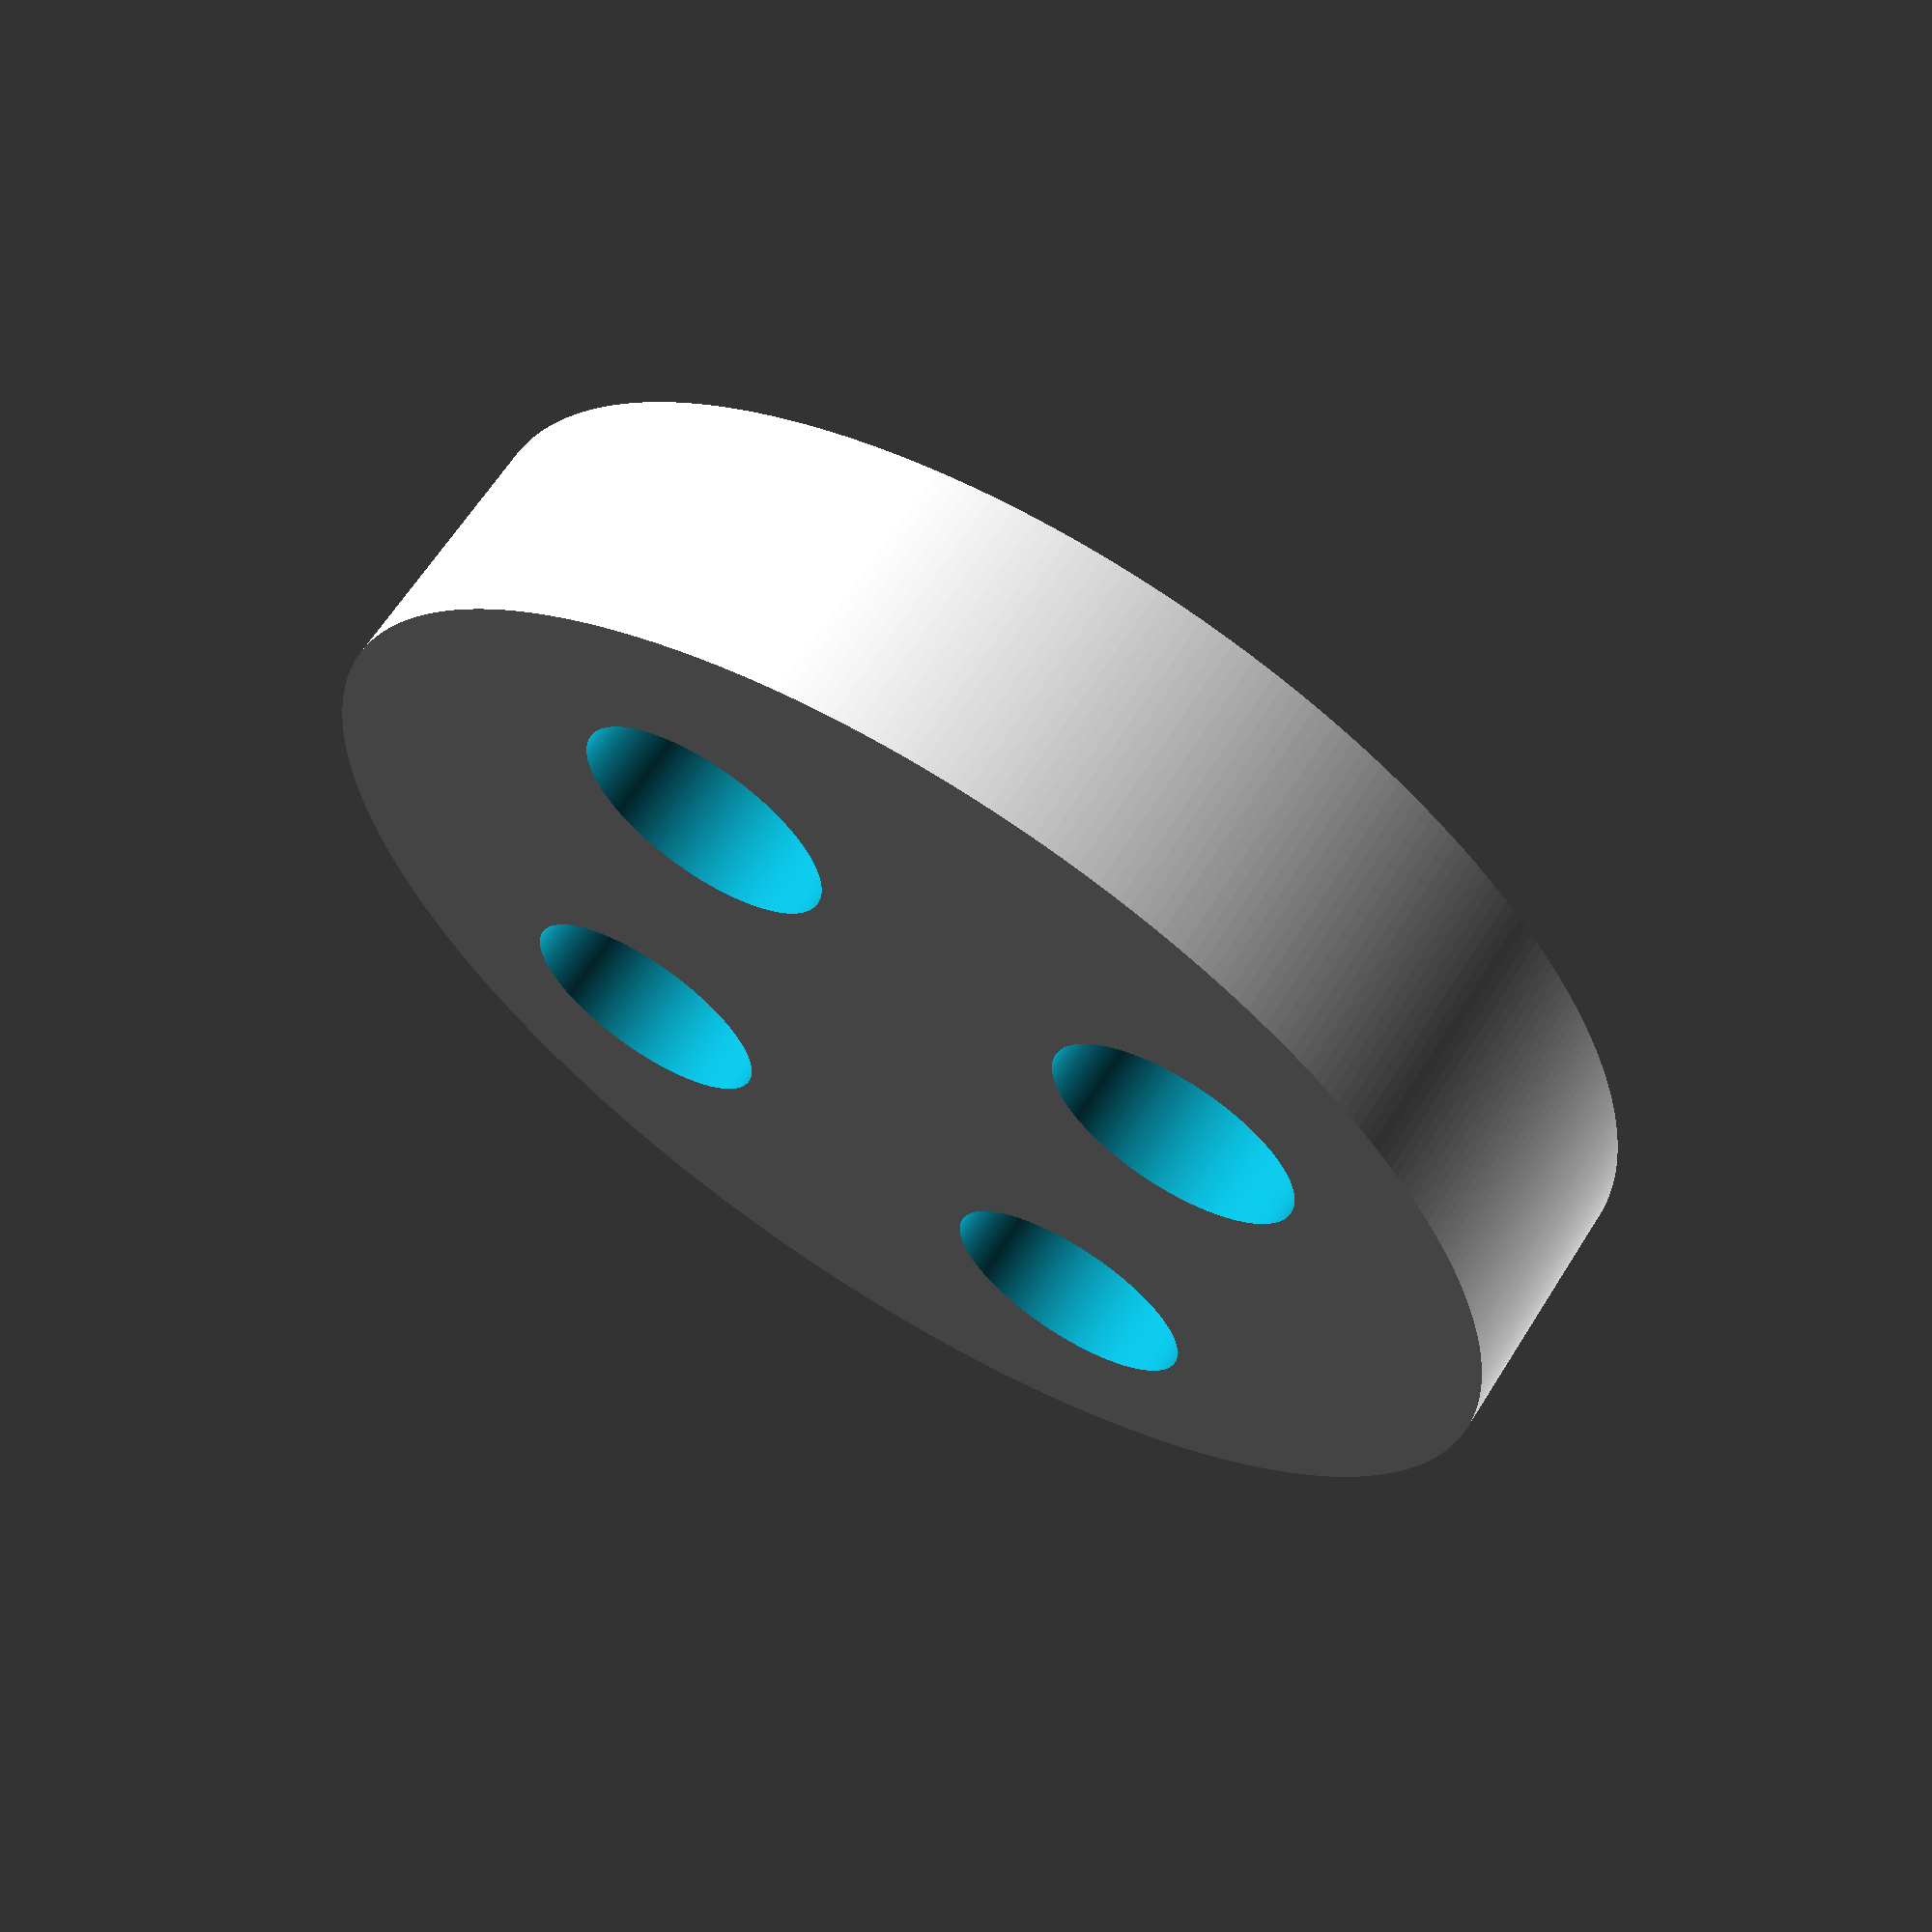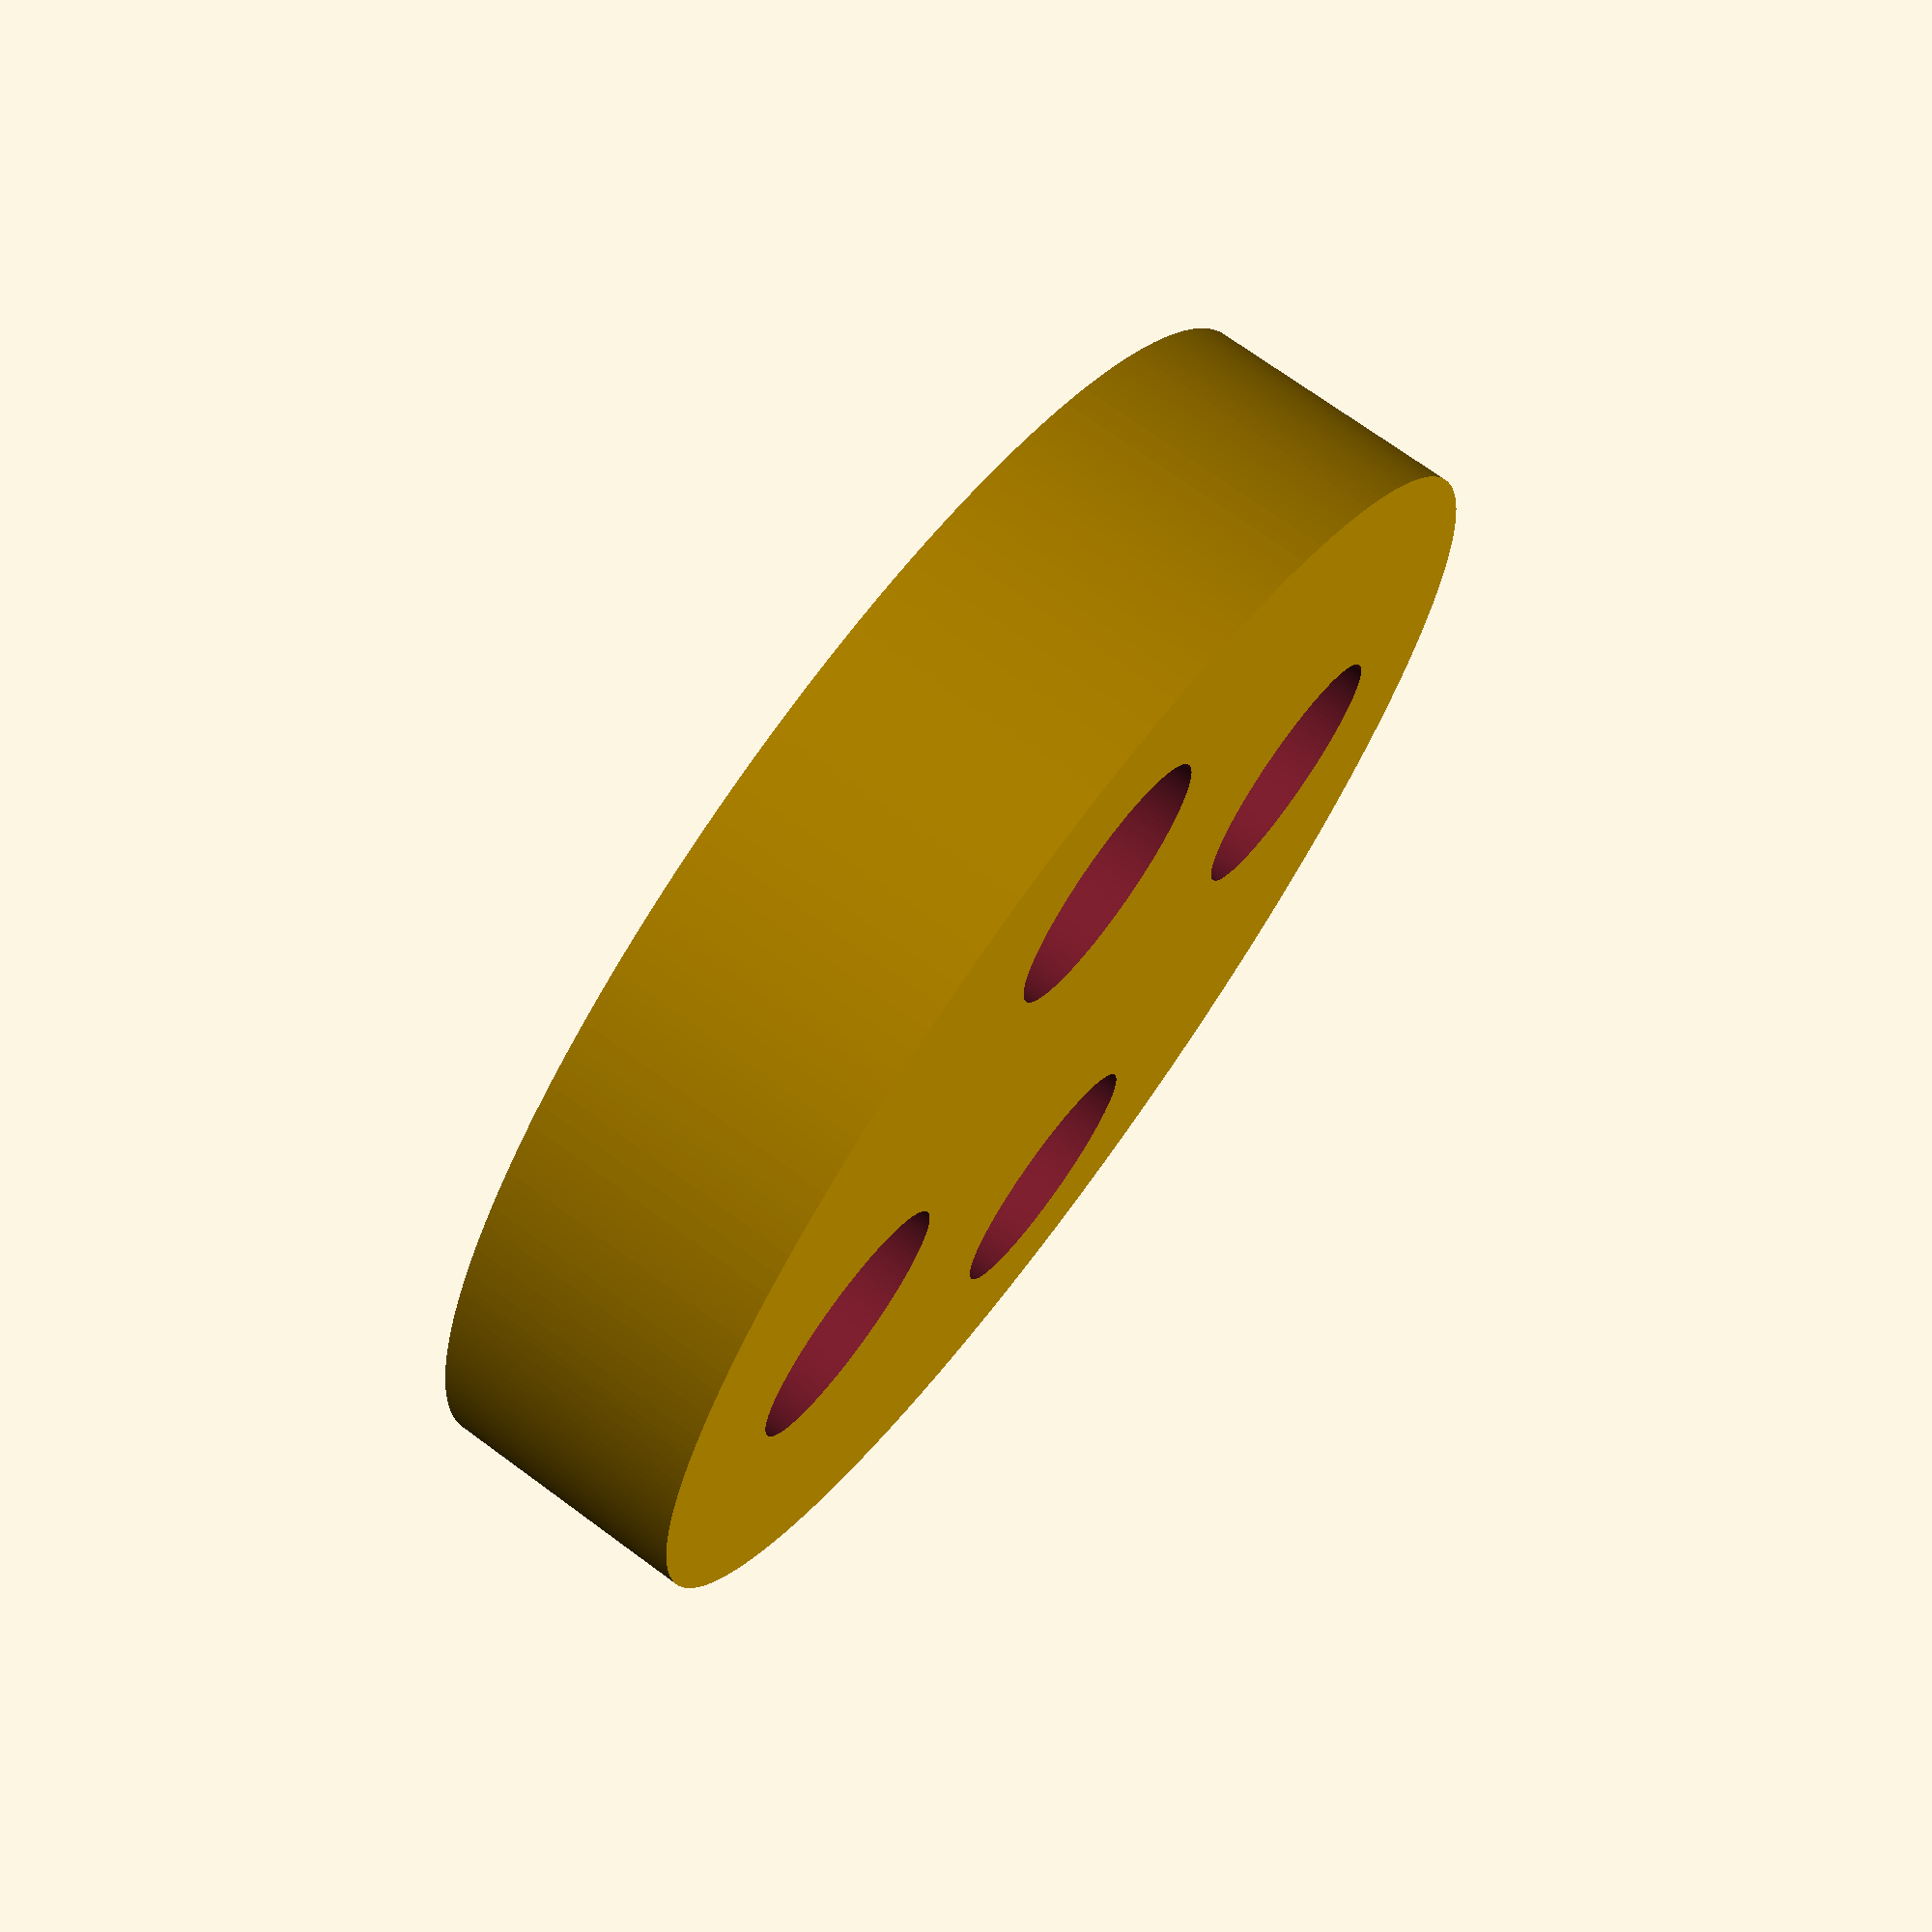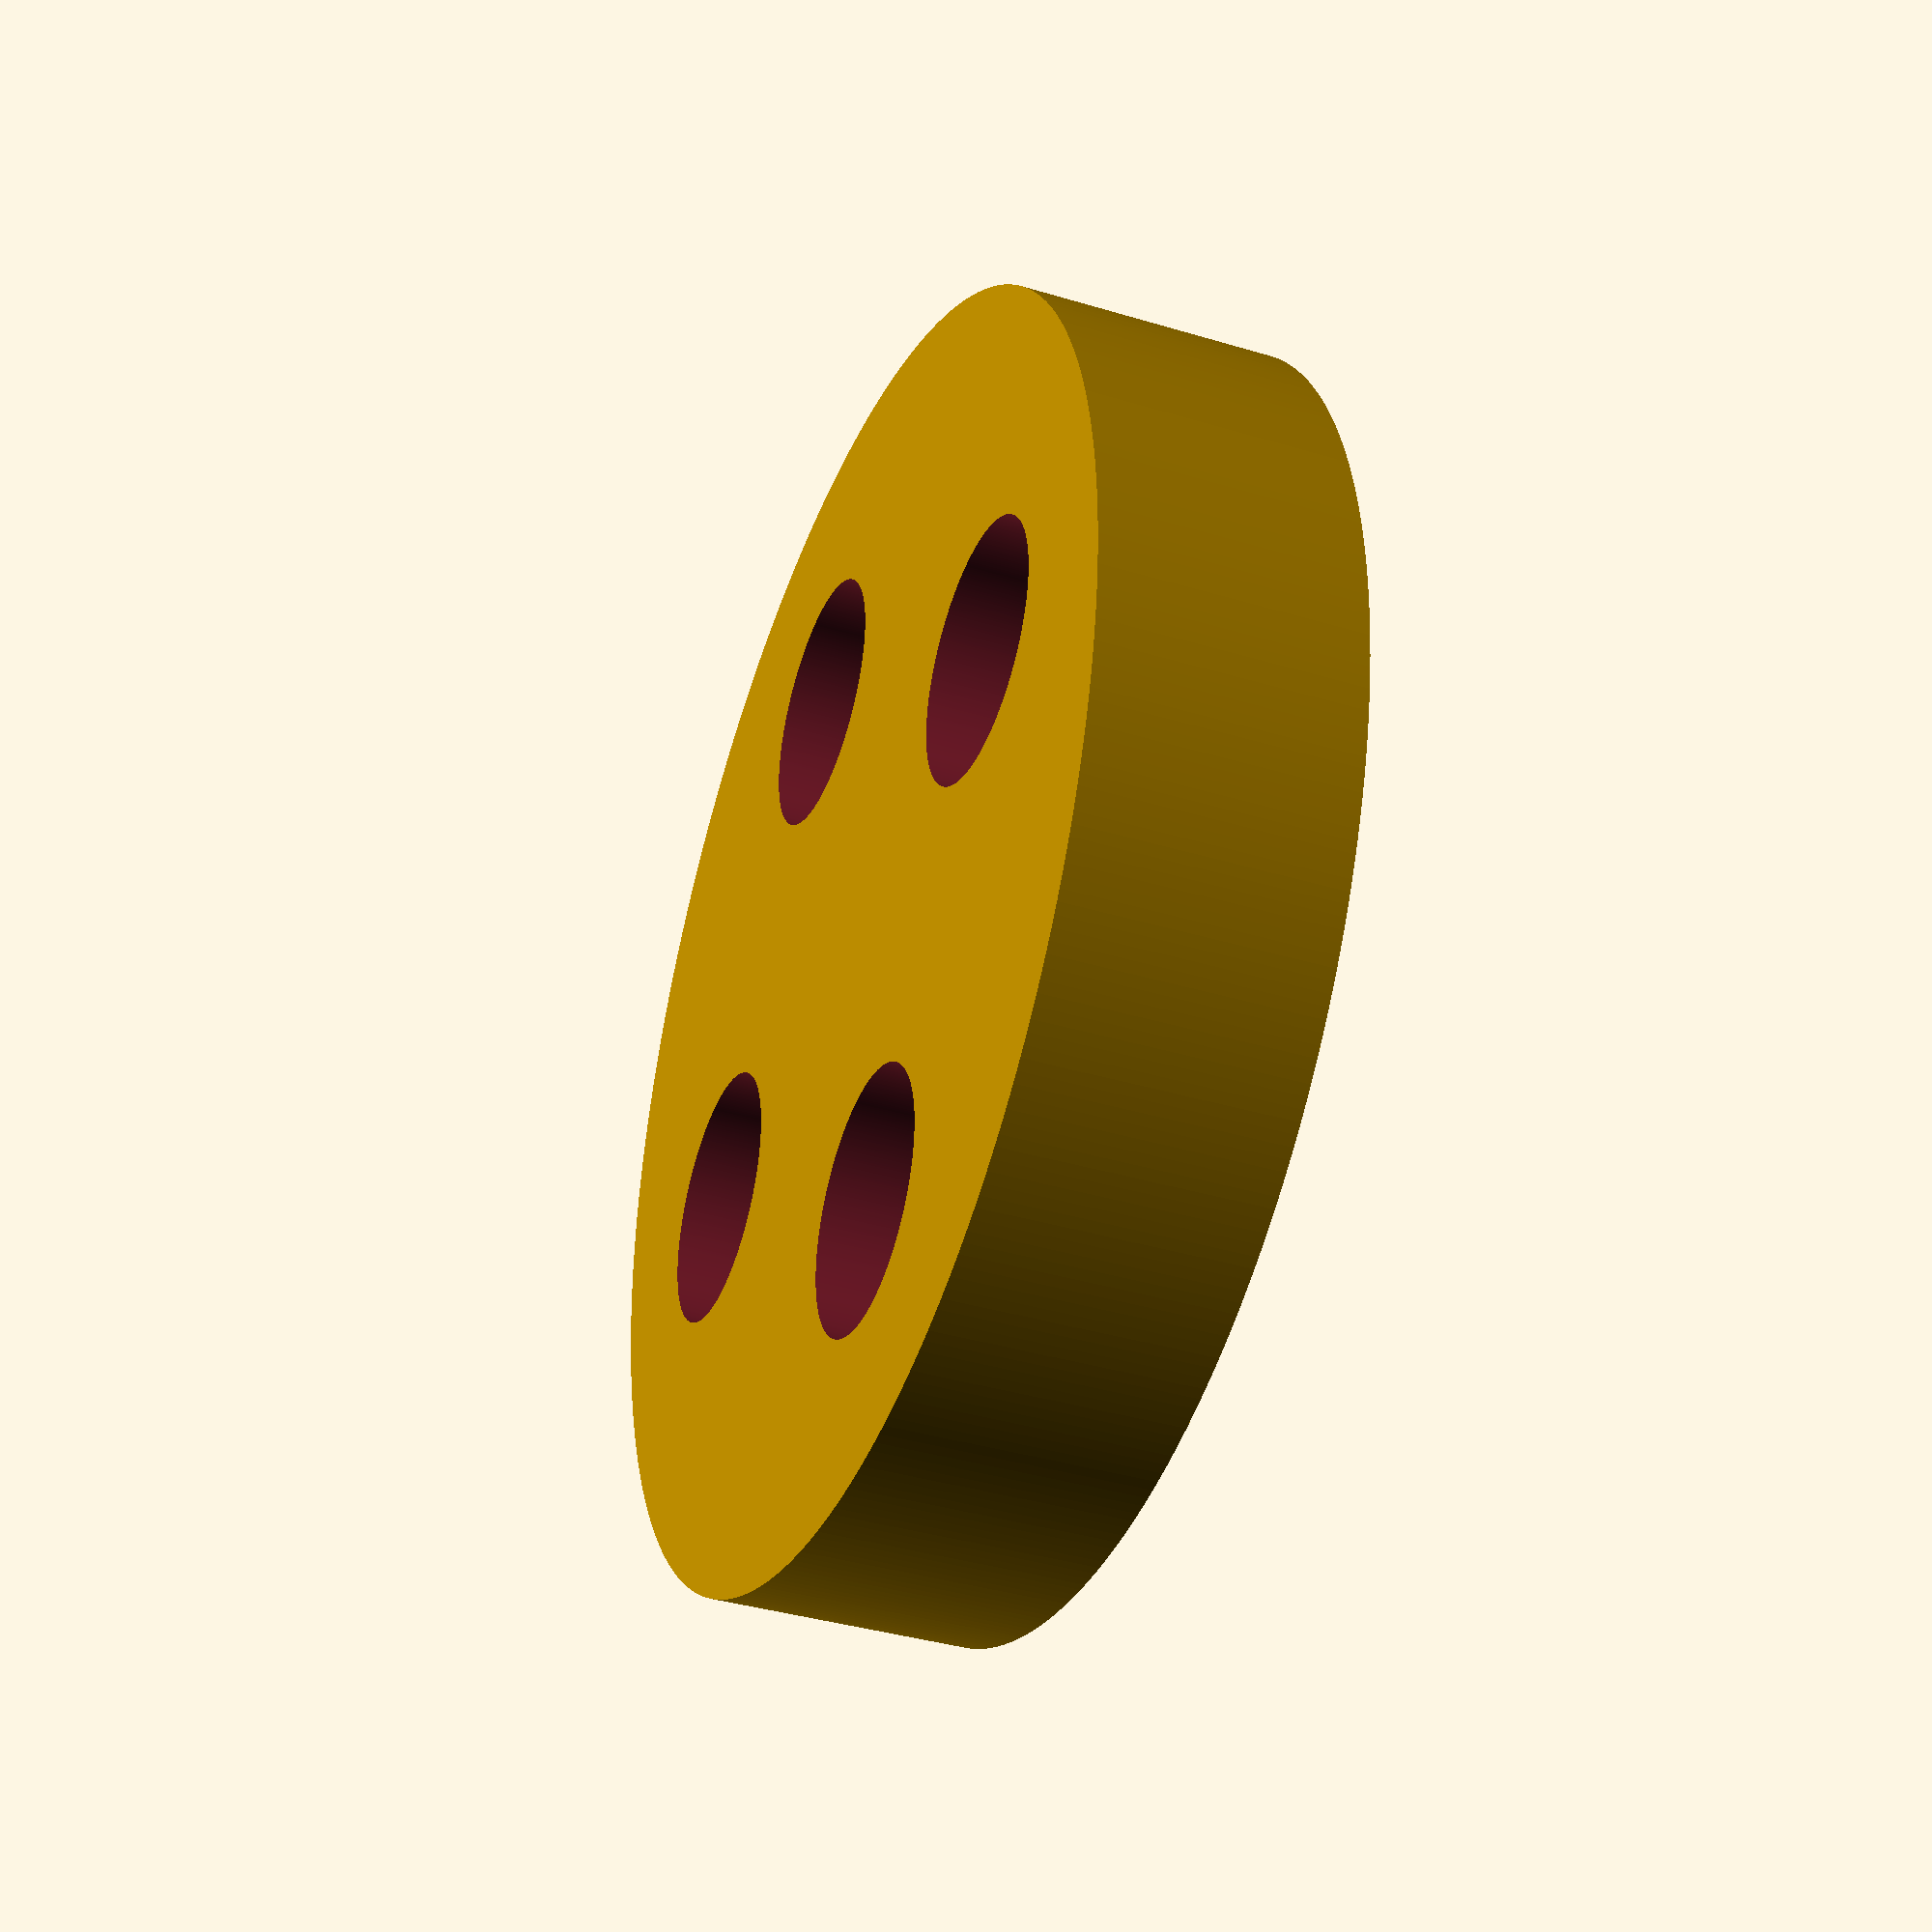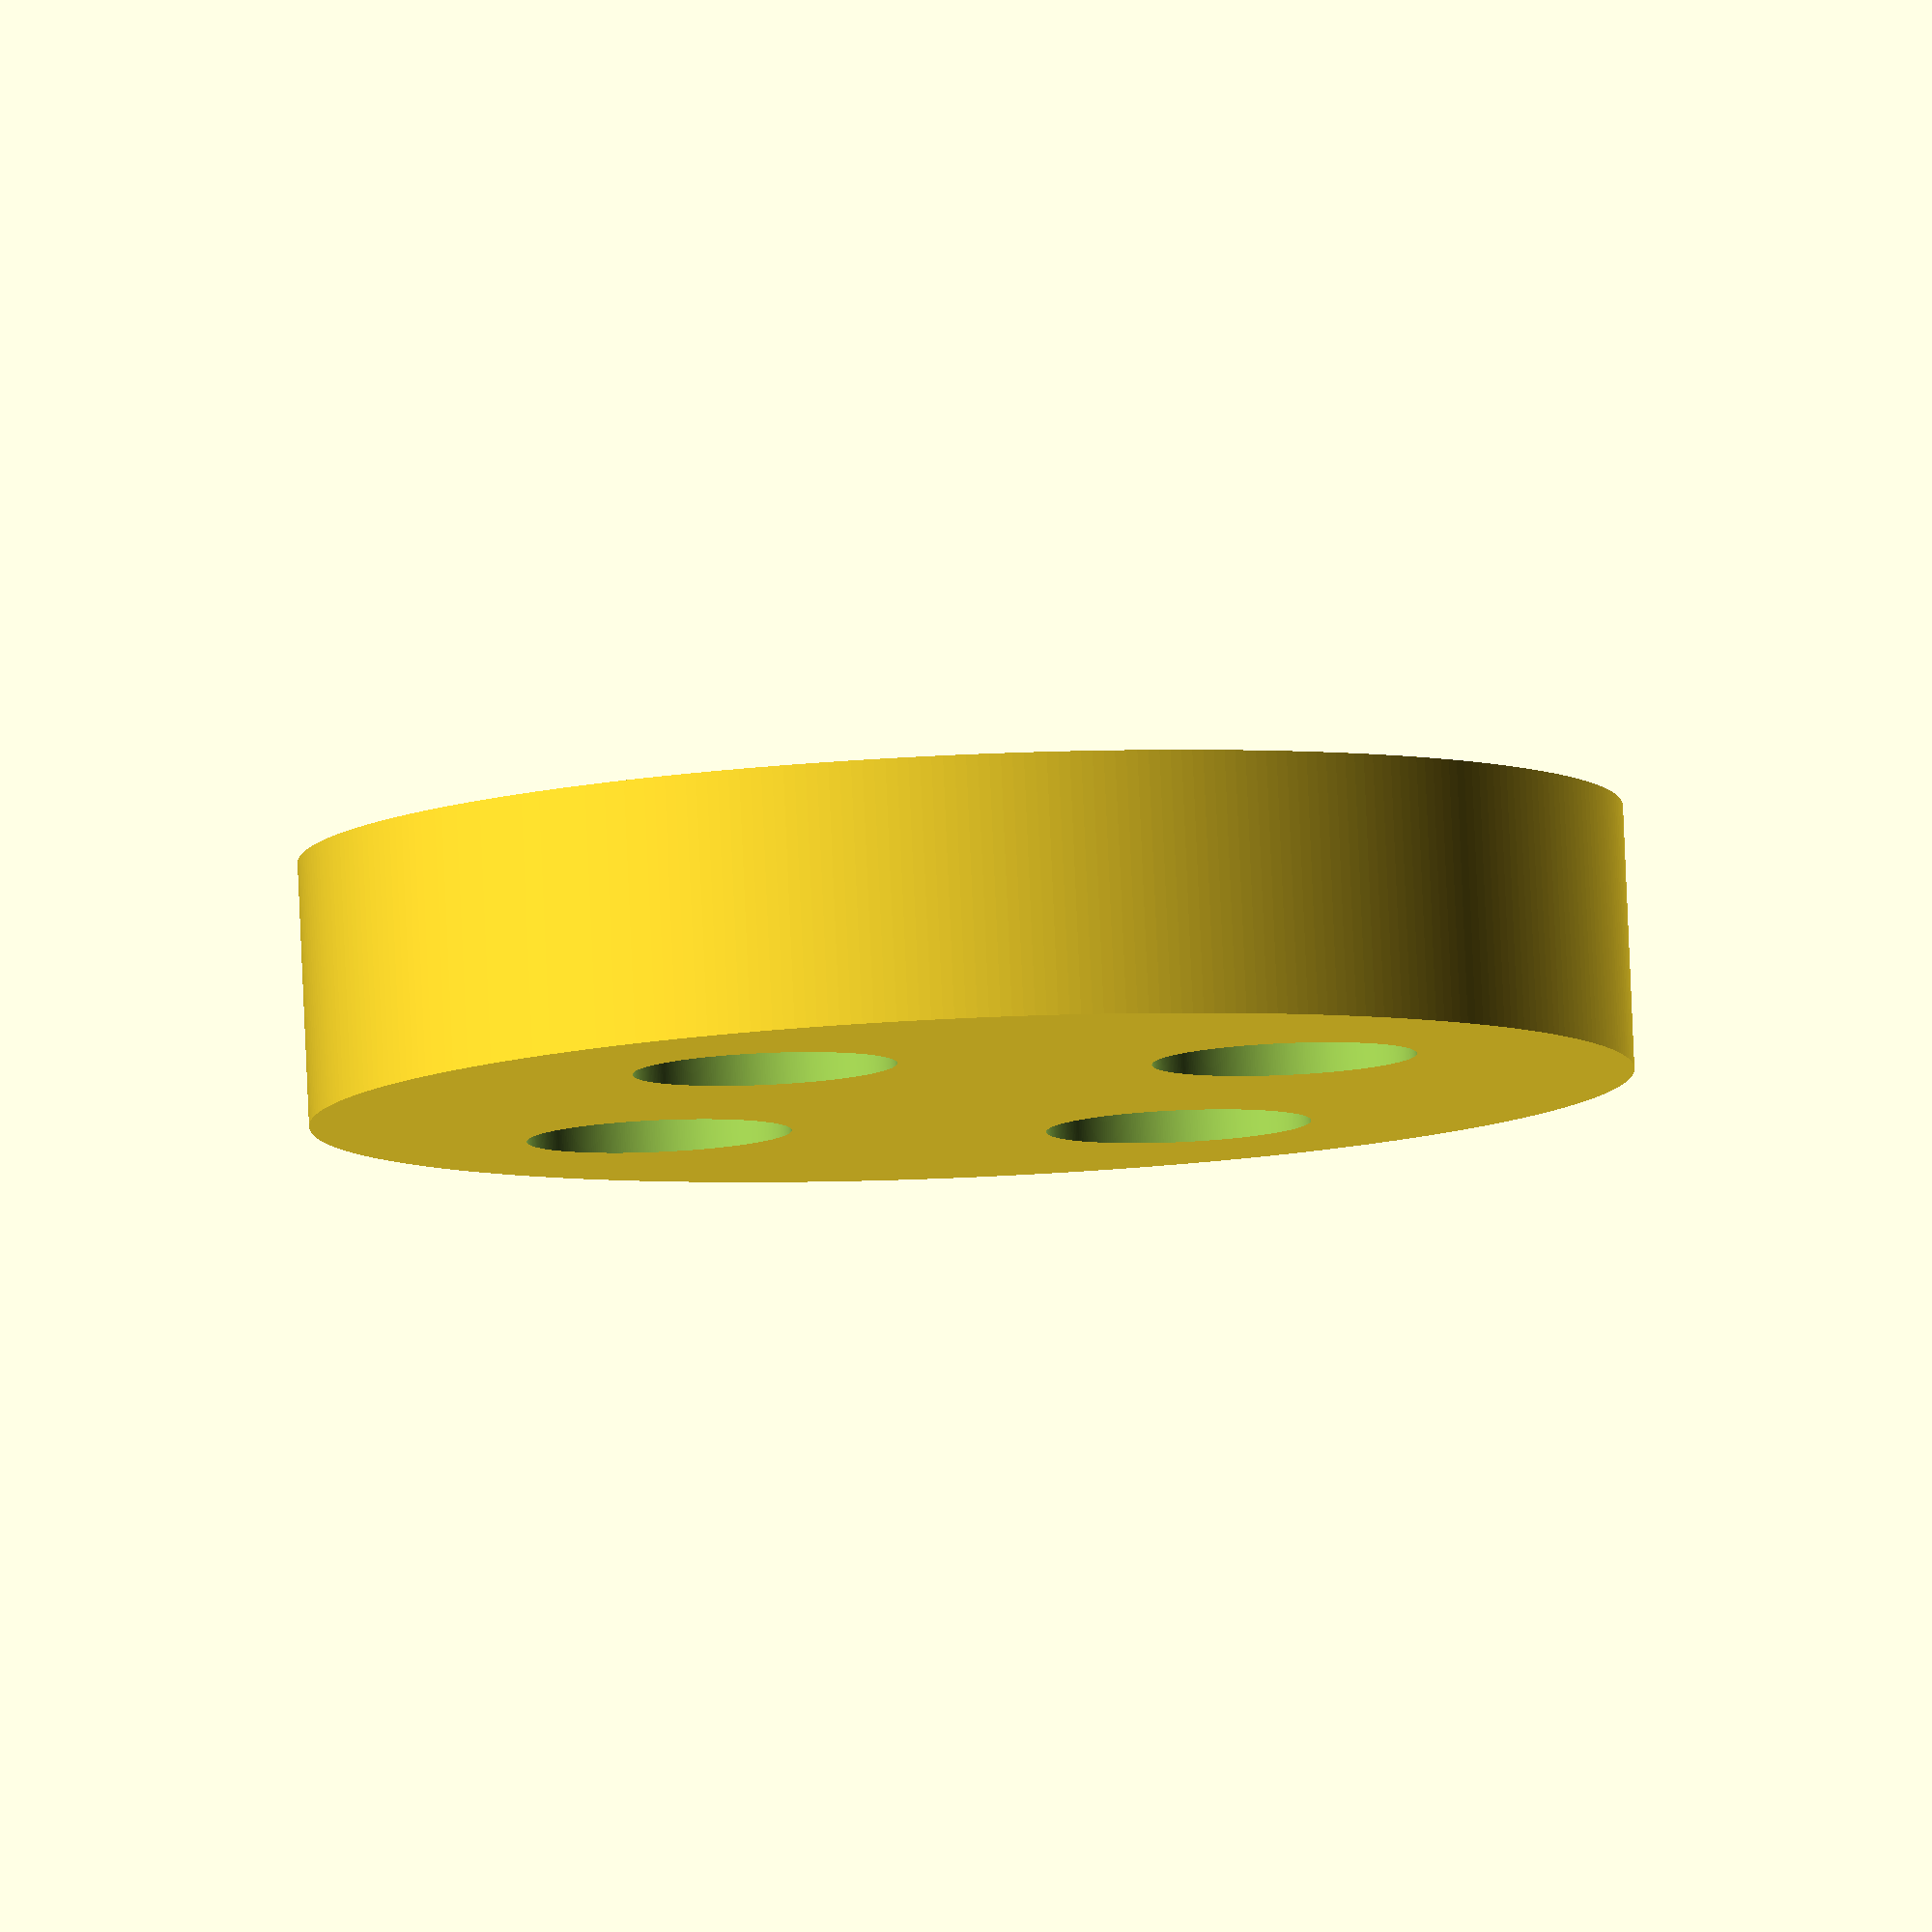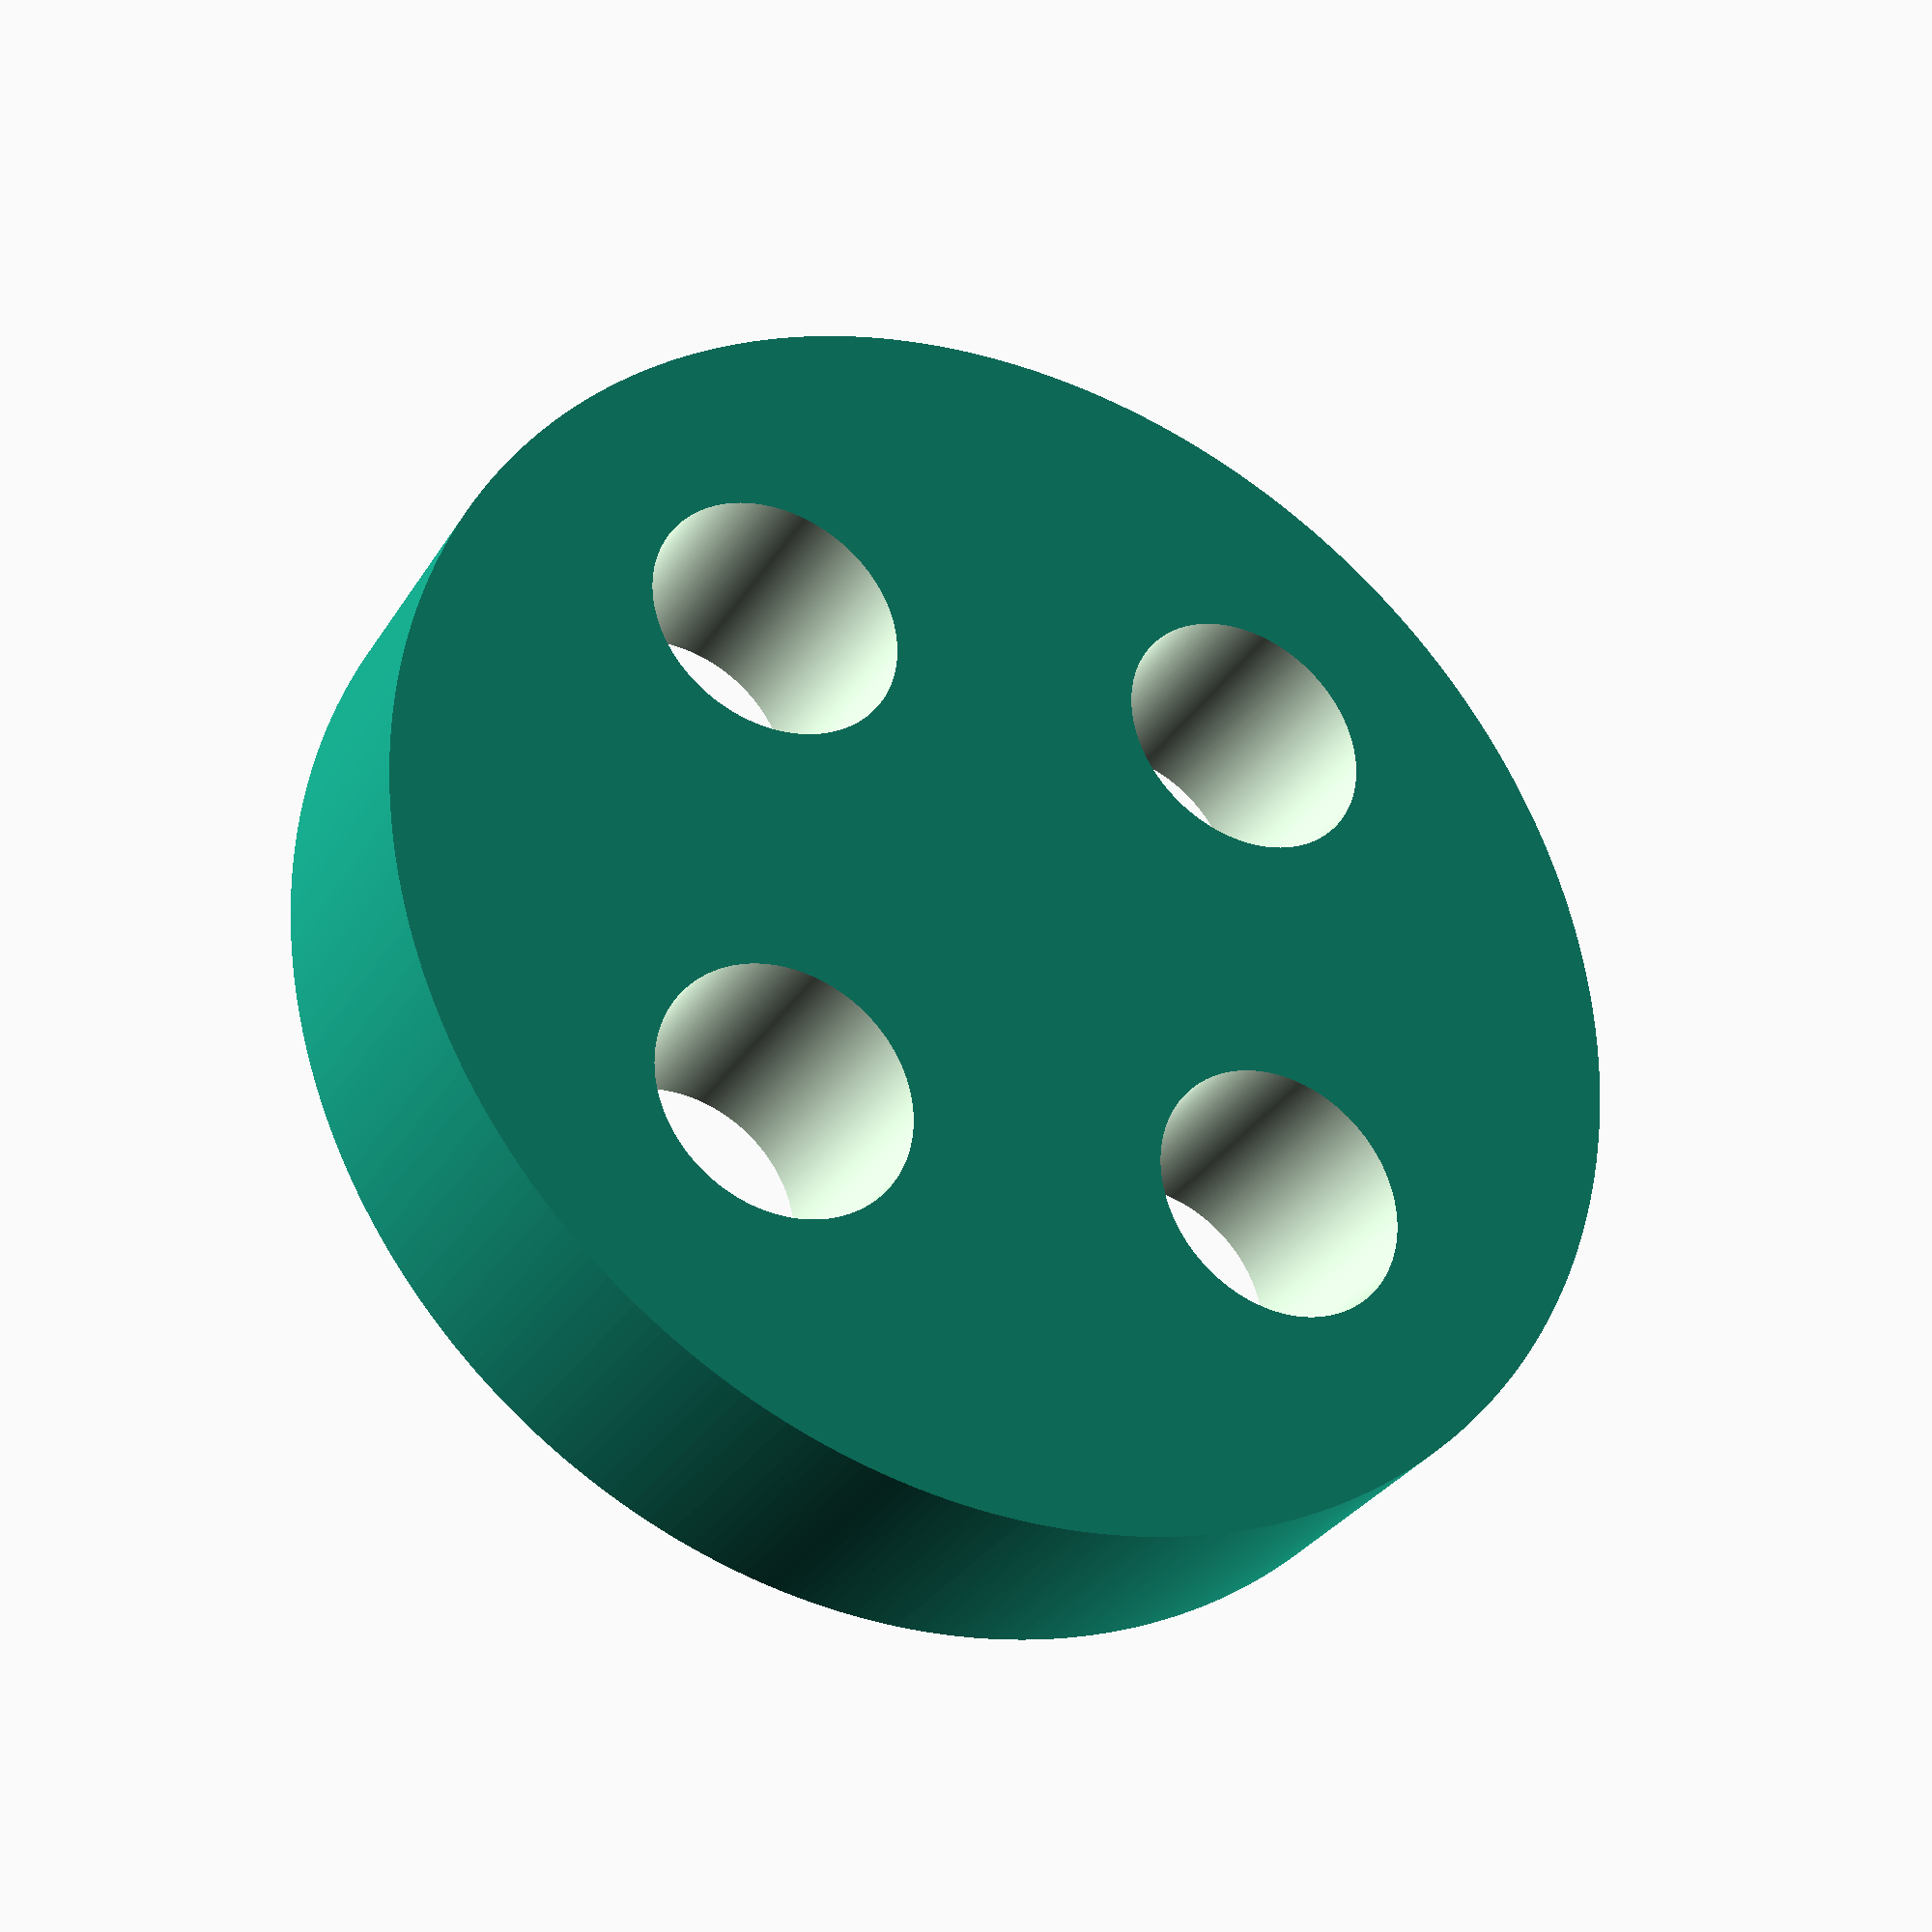
<openscad>

difference(){
    cylinder(2, 5, 5, false, $fn=360);
    union(){
        translate([2,2,-1])  cylinder(5, 1, 1, false, $fn=360);
        translate([-2,2,-1])  cylinder(5, 1, 1, false, $fn=360);
        translate([2,-2,-1])  cylinder(5, 1, 1, false, $fn=360);
        translate([-2,-2,-1])  cylinder(5, 1, 1, false, $fn=360);
    }
}
</openscad>
<views>
elev=116.1 azim=348.8 roll=327.8 proj=p view=solid
elev=108.6 azim=38.7 roll=53.7 proj=p view=solid
elev=37.3 azim=33.0 roll=68.7 proj=p view=wireframe
elev=276.9 azim=258.5 roll=177.5 proj=o view=wireframe
elev=211.2 azim=92.3 roll=26.7 proj=p view=solid
</views>
